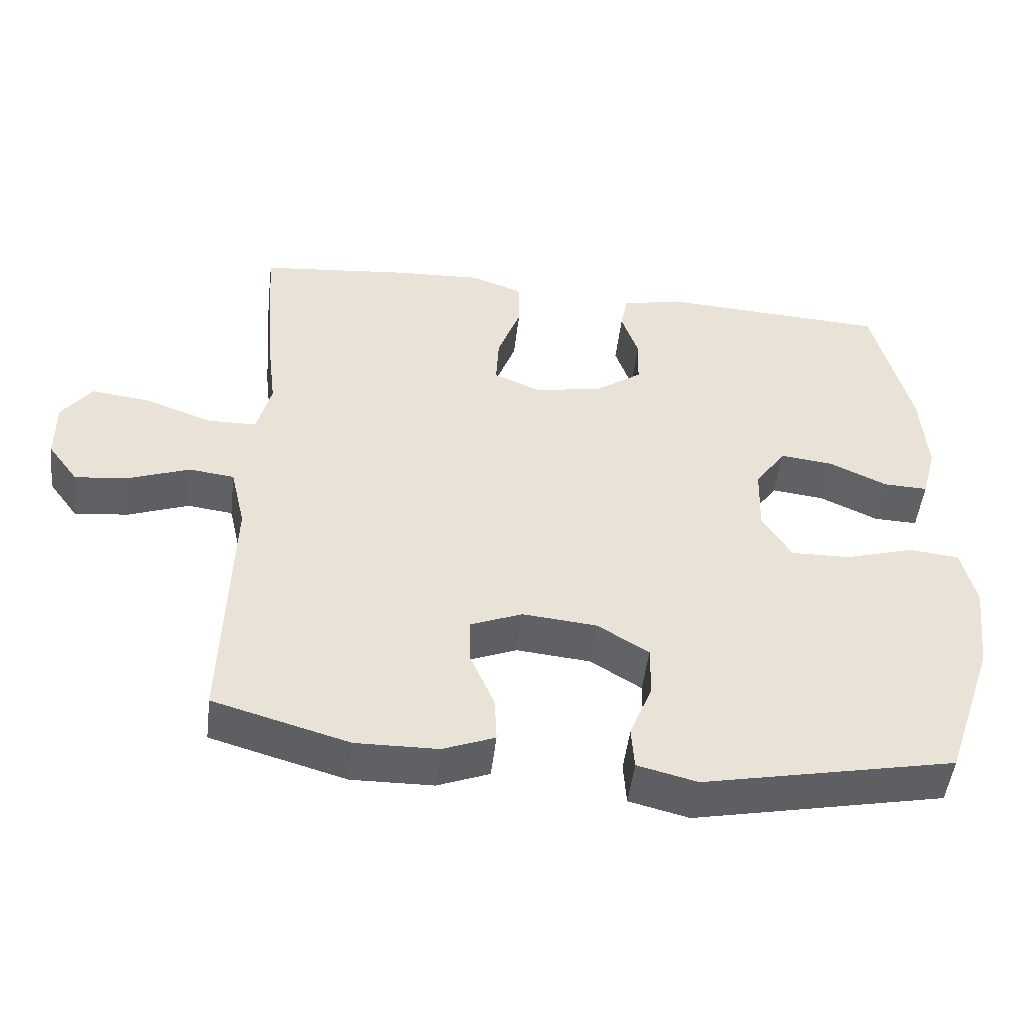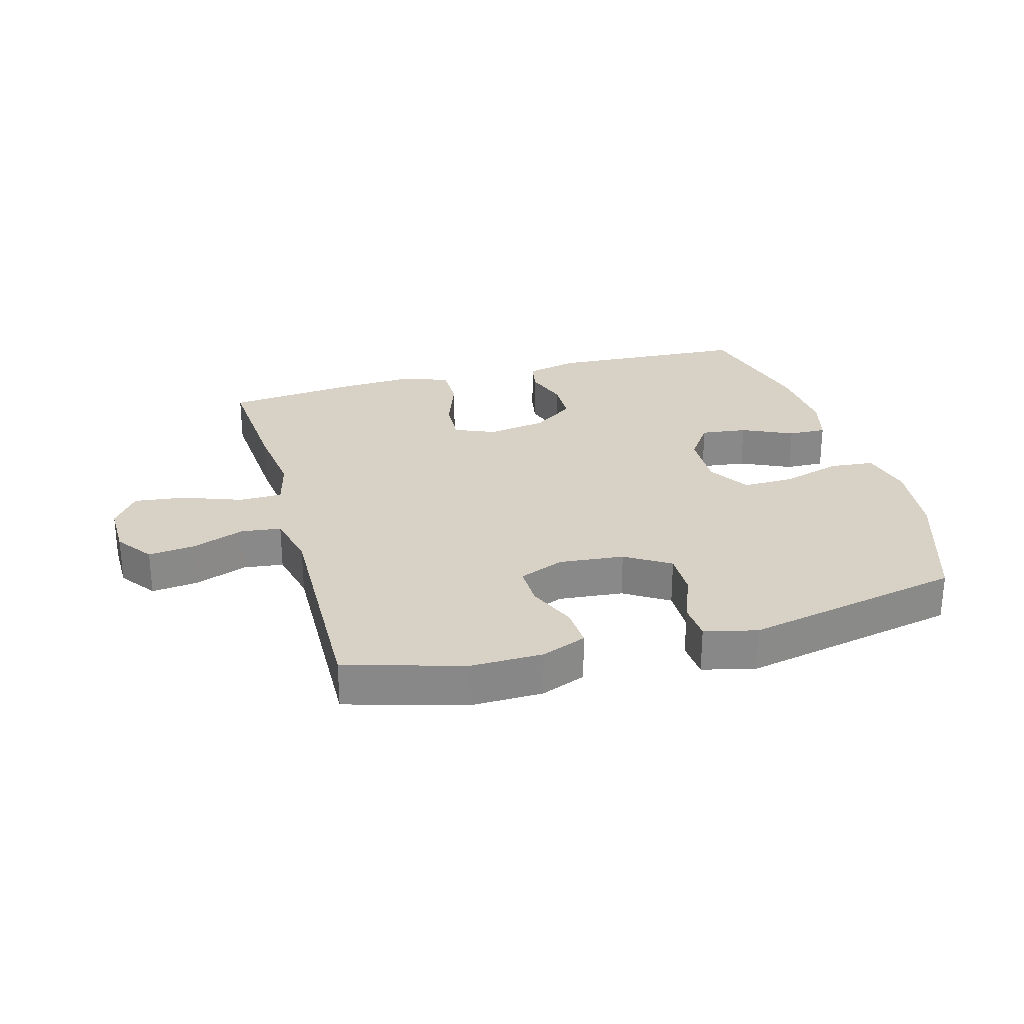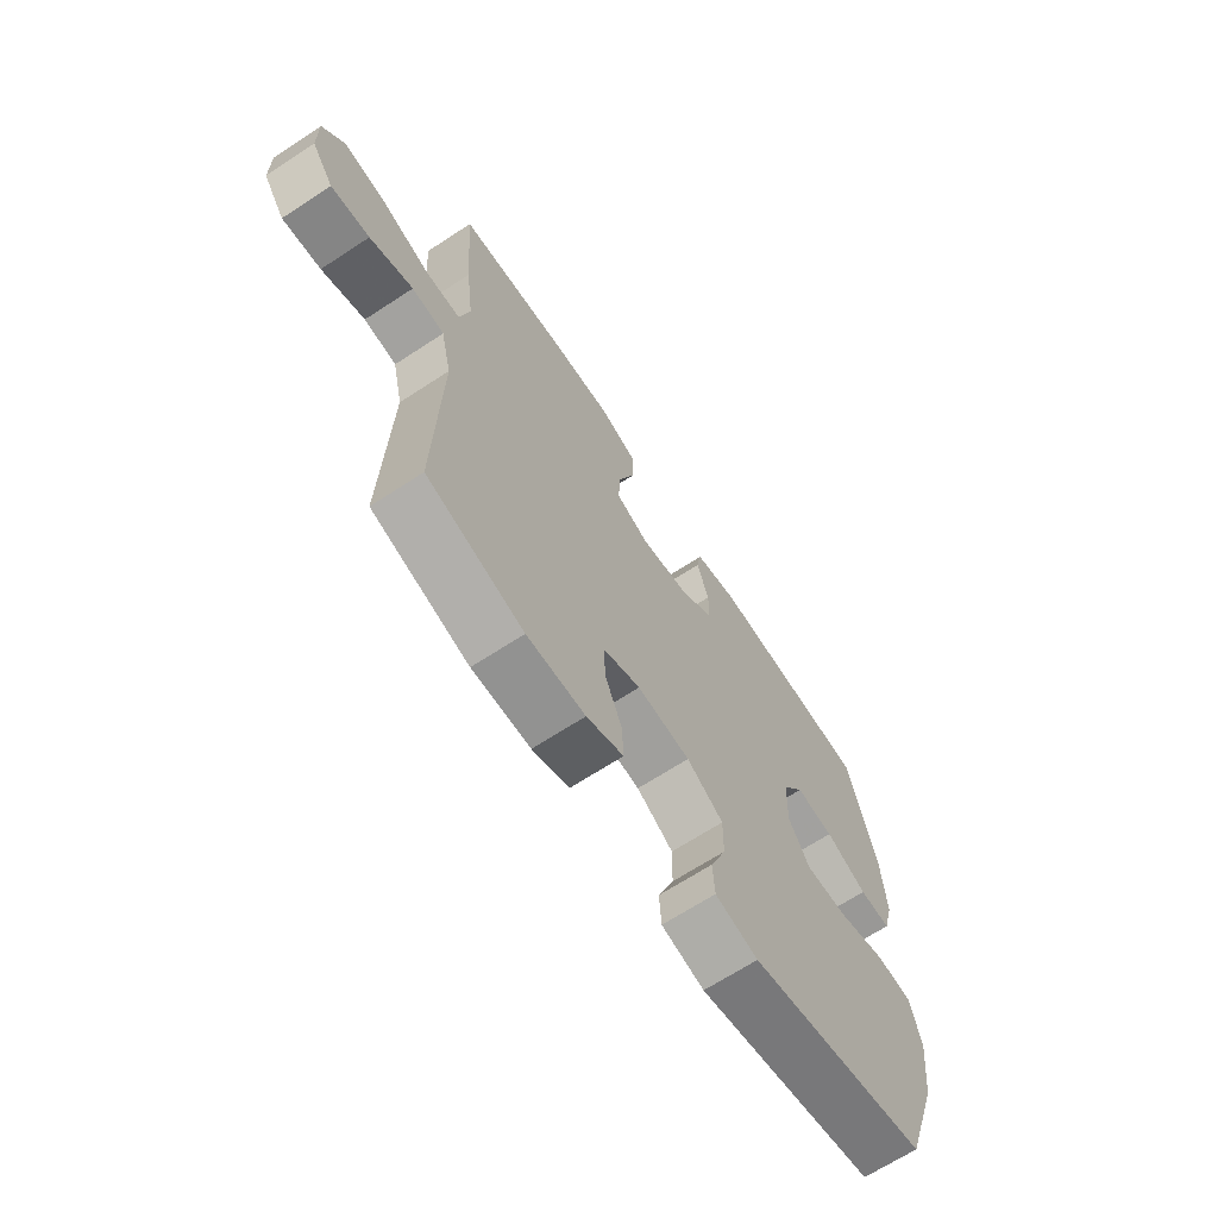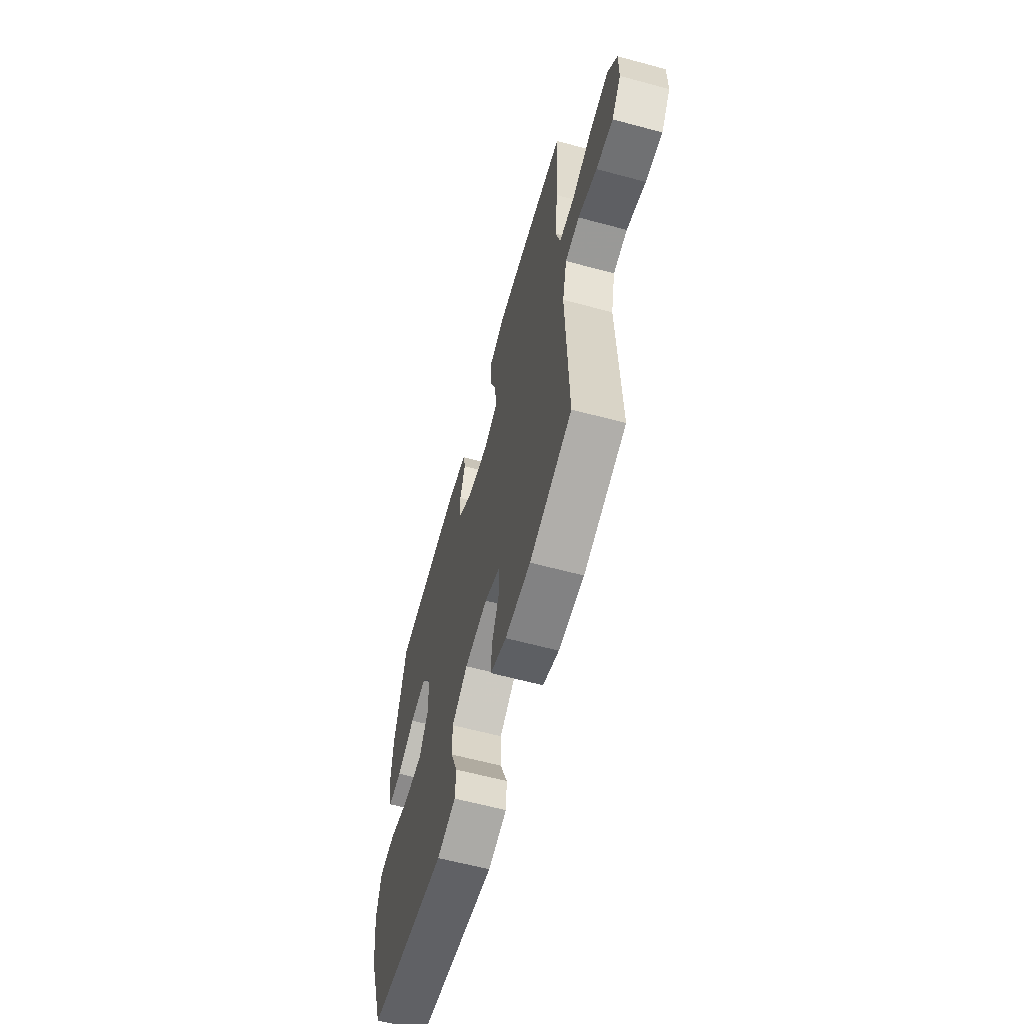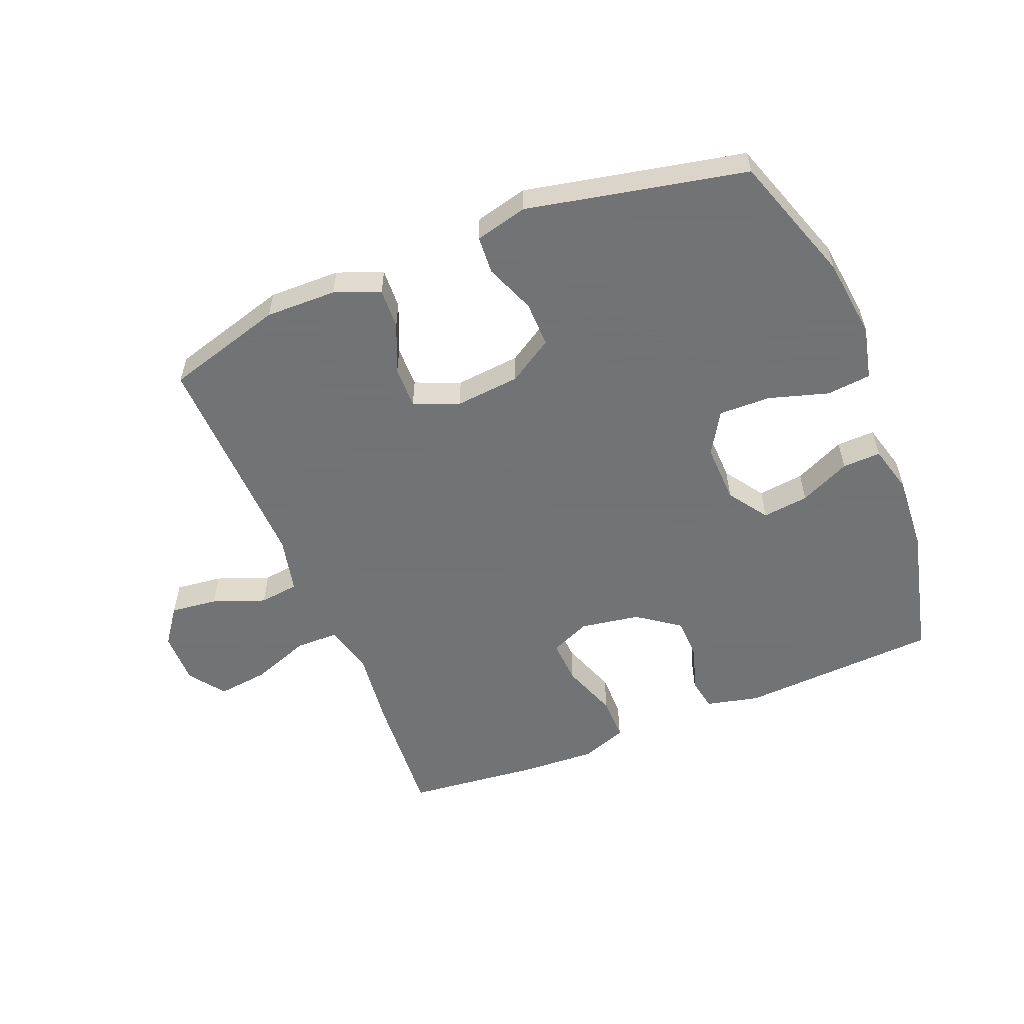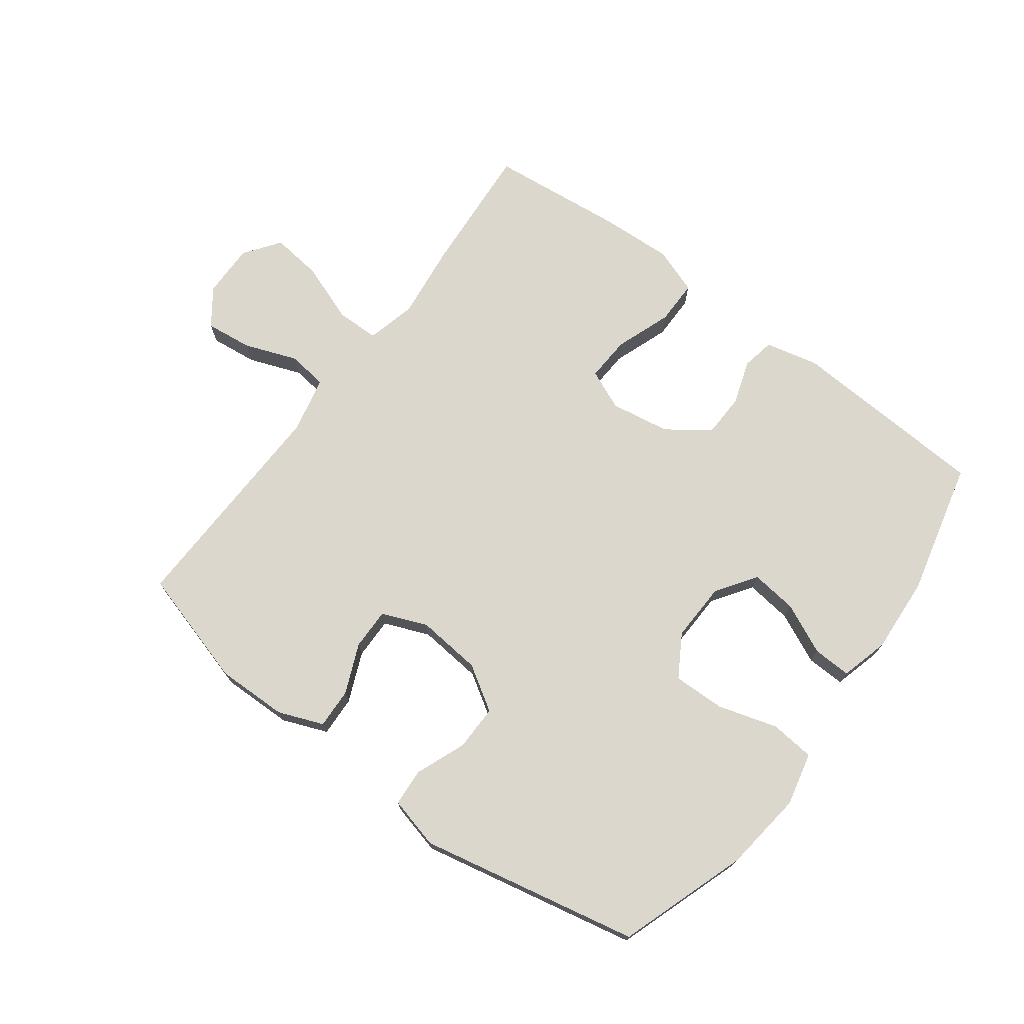
<metadata>
{"format":"obj","ext":"obj","renderer":"f3d","projection":"perspective","resolution":1024,"background":"white","views":[{"elev":-49.6,"azim":173.2,"up":"+Z"},{"elev":27.3,"azim":164.5,"up":"+Y"},{"elev":-67.1,"azim":123.3,"up":"+Z"},{"elev":-61.8,"azim":74.7,"up":"+Z"},{"elev":-55.7,"azim":-157.9,"up":"+Y"},{"elev":72.8,"azim":-143.2,"up":"+Y"}]}
</metadata>
<code>
v 0.5 0.07 -0.5
v 0.309 0.07 -0.555
v 0.194 0.07 -0.553
v 0.121 0.07 -0.524
v 0.124 0.07 -0.459
v 0.158 0.07 -0.379
v 0.159 0.07 -0.312
v 0.086 0.07 -0.282
v -0.019 0.07 -0.292
v -0.091 0.07 -0.337
v -0.09 0.07 -0.411
v -0.058 0.07 -0.492
v -0.062 0.07 -0.553
v -0.146 0.07 -0.574
v -0.5 0.07 -0.5
v -0.571 0.07 -0.291
v -0.587 0.07 -0.161
v -0.567 0.07 -0.075
v -0.495 0.07 -0.068
v -0.399 0.07 -0.097
v -0.315 0.07 -0.099
v -0.274 0.07 -0.031
v -0.277 0.07 0.065
v -0.321 0.07 0.129
v -0.396 0.07 0.12
v -0.478 0.07 0.082
v -0.54 0.07 0.08
v -0.561 0.07 0.158
v -0.553 0.07 0.282
v -0.5 0.07 0.5
v -0.177 0.07 0.518
v -0.091 0.07 0.498
v -0.081 0.07 0.445
v -0.105 0.07 0.373
v -0.103 0.07 0.303
v -0.035 0.07 0.254
v 0.061 0.07 0.238
v 0.126 0.07 0.266
v 0.122 0.07 0.339
v 0.089 0.07 0.43
v 0.089 0.07 0.502
v 0.164 0.07 0.529
v 0.282 0.07 0.523
v 0.5 0.07 0.5
v 0.485 0.07 0.29
v 0.47 0.07 0.165
v 0.49 0.07 0.085
v 0.56 0.07 0.084
v 0.655 0.07 0.119
v 0.738 0.07 0.129
v 0.78 0.07 0.071
v 0.779 0.07 -0.016
v 0.736 0.07 -0.075
v 0.66 0.07 -0.066
v 0.575 0.07 -0.034
v 0.511 0.07 -0.042
v 0.49 0.07 -0.133
v 0.5 0 -0.5
v 0.309 0 -0.555
v 0.194 0 -0.553
v 0.121 0 -0.524
v 0.124 0 -0.459
v 0.158 0 -0.379
v 0.159 0 -0.312
v 0.086 0 -0.282
v -0.019 0 -0.292
v -0.091 0 -0.337
v -0.09 0 -0.411
v -0.058 0 -0.492
v -0.062 0 -0.553
v -0.146 0 -0.574
v -0.5 0 -0.5
v -0.571 0 -0.291
v -0.587 0 -0.161
v -0.567 0 -0.075
v -0.495 0 -0.068
v -0.399 0 -0.097
v -0.315 0 -0.099
v -0.274 0 -0.031
v -0.277 0 0.065
v -0.321 0 0.129
v -0.396 0 0.12
v -0.478 0 0.082
v -0.54 0 0.08
v -0.561 0 0.158
v -0.553 0 0.282
v -0.5 0 0.5
v -0.177 0 0.518
v -0.091 0 0.498
v -0.081 0 0.445
v -0.105 0 0.373
v -0.103 0 0.303
v -0.035 0 0.254
v 0.061 0 0.238
v 0.126 0 0.266
v 0.122 0 0.339
v 0.089 0 0.43
v 0.089 0 0.502
v 0.164 0 0.529
v 0.282 0 0.523
v 0.5 0 0.5
v 0.485 0 0.29
v 0.47 0 0.165
v 0.49 0 0.085
v 0.56 0 0.084
v 0.655 0 0.119
v 0.738 0 0.129
v 0.78 0 0.071
v 0.779 0 -0.016
v 0.736 0 -0.075
v 0.66 0 -0.066
v 0.575 0 -0.034
v 0.511 0 -0.042
v 0.49 0 -0.133
f 53 54 55
f 52 53 55
f 51 52 55
f 50 51 55
f 49 50 55
f 48 49 55
f 47 48 55 56
f 46 47 56 57
f 44 45 46
f 43 44 46
f 42 43 46
f 41 42 46
f 40 41 46
f 39 40 46
f 1 2 3
f 57 1 3
f 46 57 3
f 39 46 3
f 38 39 3
f 32 33 34
f 31 32 34
f 30 31 34
f 29 30 34
f 28 29 34
f 27 28 34
f 26 27 34
f 25 26 34
f 24 25 34 35
f 23 24 35 36
f 18 19 20
f 17 18 20
f 16 17 20
f 15 16 20
f 14 15 20
f 13 14 20
f 12 13 20
f 11 12 20
f 10 11 20 21
f 9 10 21 22
f 3 4 5 6
f 3 6 7
f 38 3 7
f 37 38 7 8
f 23 36 37
f 22 23 37
f 9 22 37
f 8 9 37
f 112 111 110
f 112 110 109
f 112 109 108
f 112 108 107
f 112 107 106
f 112 106 105
f 113 112 105 104
f 114 113 104 103
f 103 102 101
f 103 101 100
f 103 100 99
f 103 99 98
f 103 98 97
f 103 97 96
f 60 59 58
f 60 58 114
f 60 114 103
f 60 103 96
f 60 96 95
f 91 90 89
f 91 89 88
f 91 88 87
f 91 87 86
f 91 86 85
f 91 85 84
f 91 84 83
f 91 83 82
f 92 91 82 81
f 93 92 81 80
f 77 76 75
f 77 75 74
f 77 74 73
f 77 73 72
f 77 72 71
f 77 71 70
f 77 70 69
f 77 69 68
f 78 77 68 67
f 79 78 67 66
f 63 62 61 60
f 64 63 60
f 64 60 95
f 65 64 95 94
f 94 93 80
f 94 80 79
f 94 79 66
f 94 66 65
f 1 58 59 2
f 2 59 60 3
f 3 60 61 4
f 4 61 62 5
f 5 62 63 6
f 6 63 64 7
f 7 64 65 8
f 8 65 66 9
f 9 66 67 10
f 10 67 68 11
f 11 68 69 12
f 12 69 70 13
f 13 70 71 14
f 14 71 72 15
f 15 72 73 16
f 16 73 74 17
f 17 74 75 18
f 18 75 76 19
f 19 76 77 20
f 20 77 78 21
f 21 78 79 22
f 22 79 80 23
f 23 80 81 24
f 24 81 82 25
f 25 82 83 26
f 26 83 84 27
f 27 84 85 28
f 28 85 86 29
f 29 86 87 30
f 30 87 88 31
f 31 88 89 32
f 32 89 90 33
f 33 90 91 34
f 34 91 92 35
f 35 92 93 36
f 36 93 94 37
f 37 94 95 38
f 38 95 96 39
f 39 96 97 40
f 40 97 98 41
f 41 98 99 42
f 42 99 100 43
f 43 100 101 44
f 44 101 102 45
f 45 102 103 46
f 46 103 104 47
f 47 104 105 48
f 48 105 106 49
f 49 106 107 50
f 50 107 108 51
f 51 108 109 52
f 52 109 110 53
f 53 110 111 54
f 54 111 112 55
f 55 112 113 56
f 56 113 114 57
f 57 114 58 1

</code>
